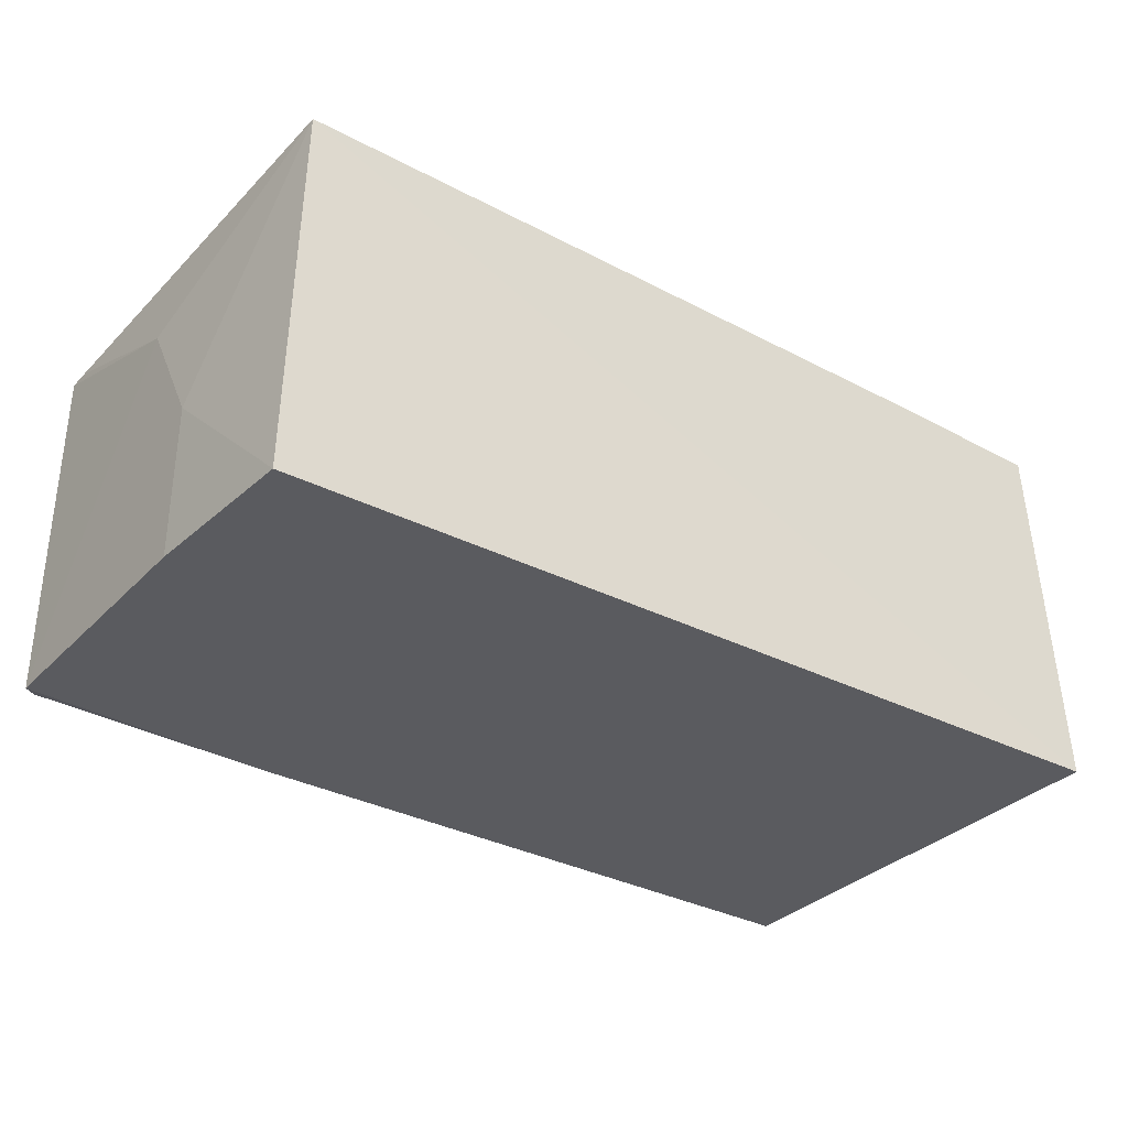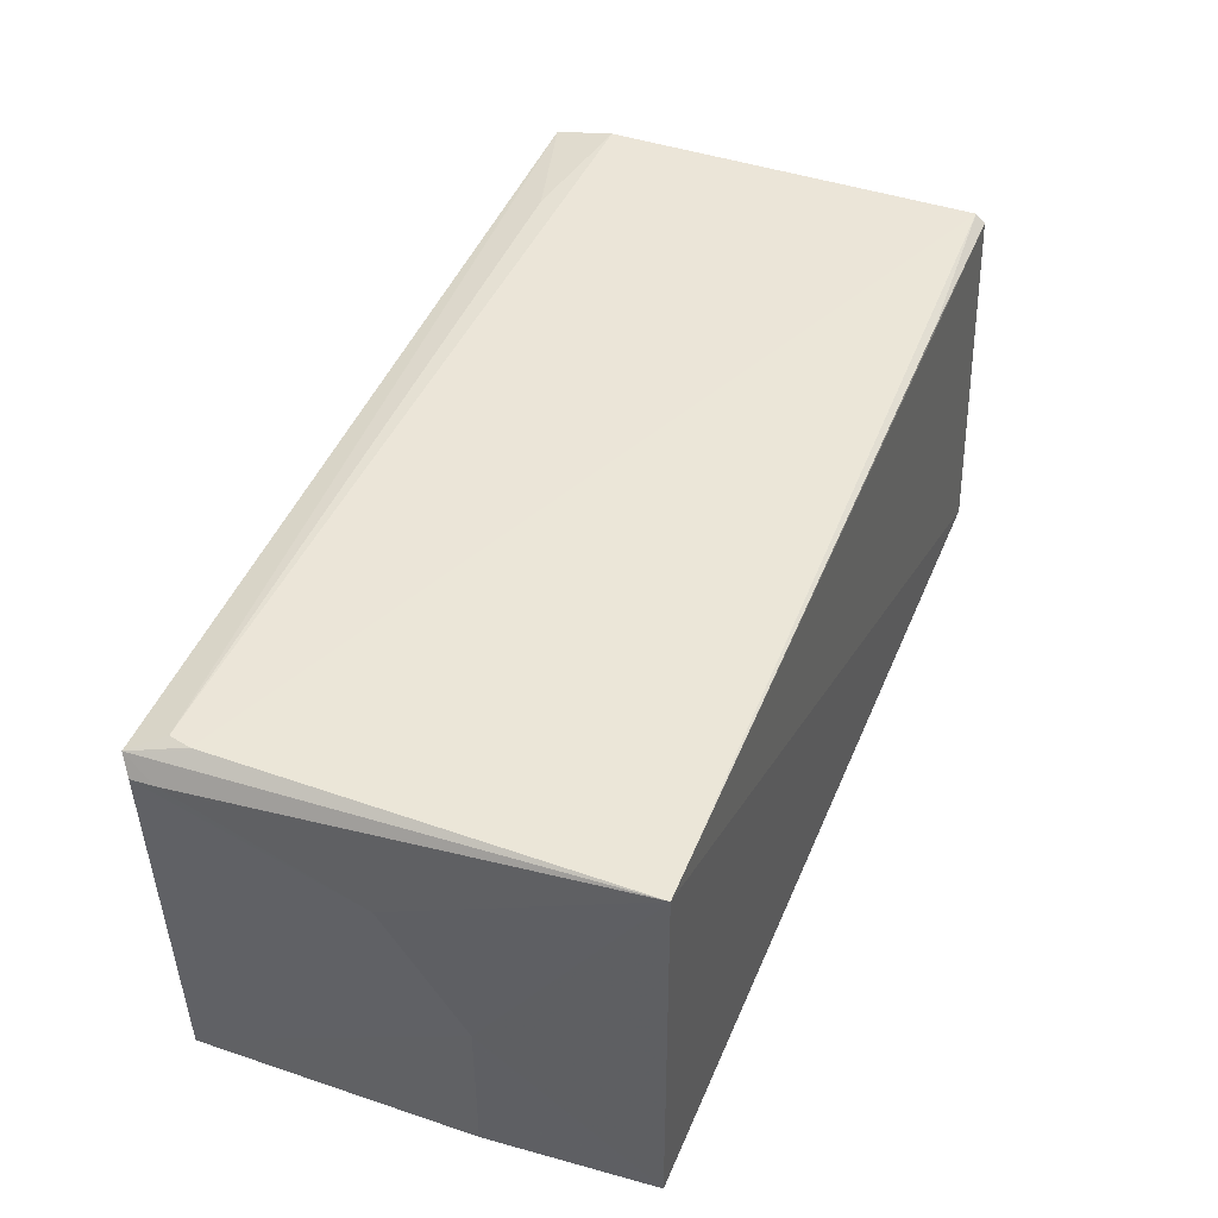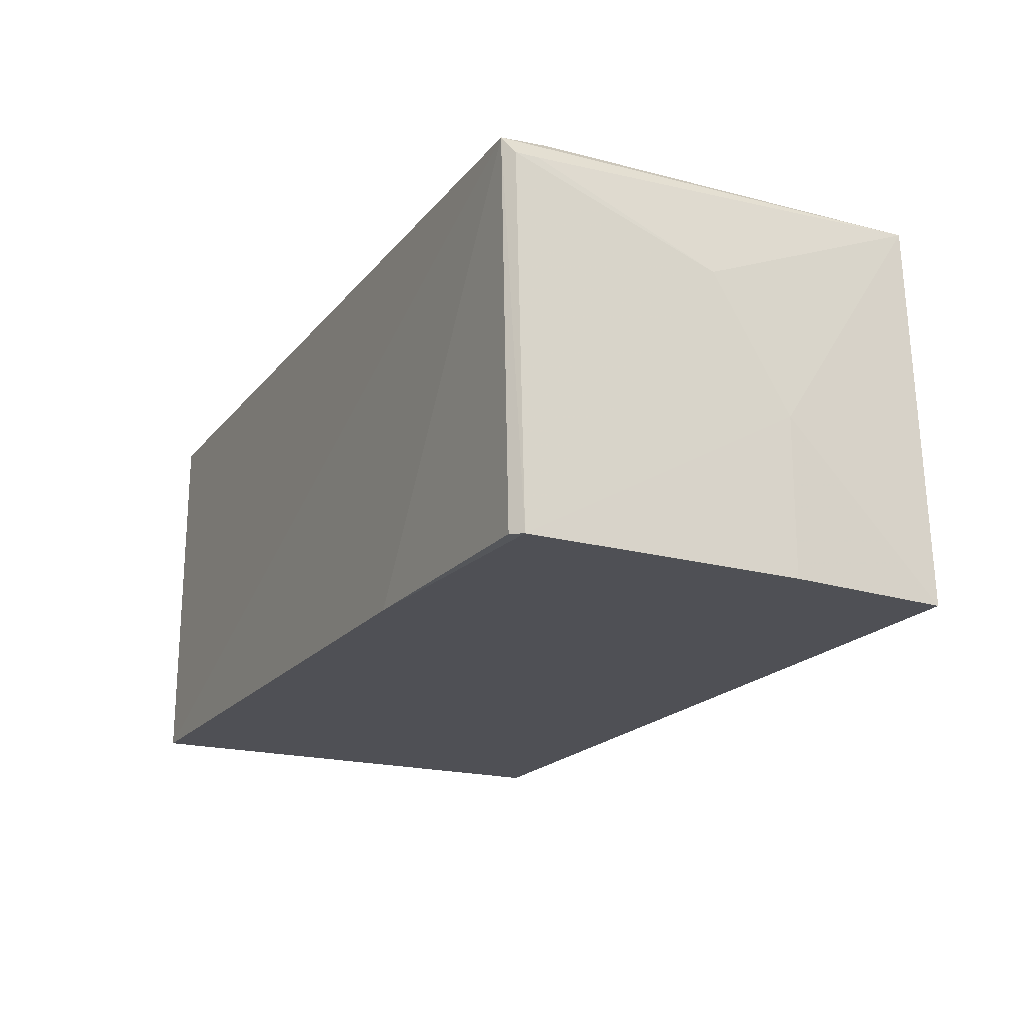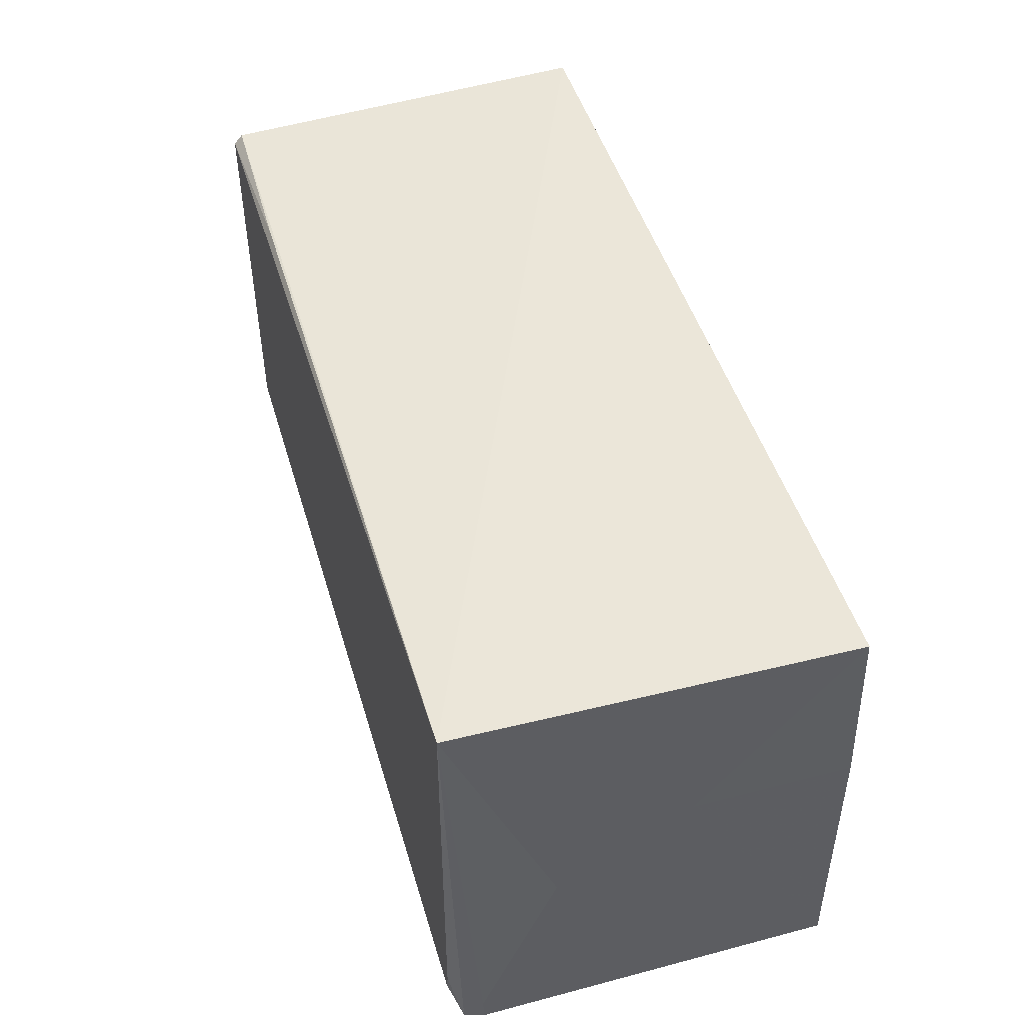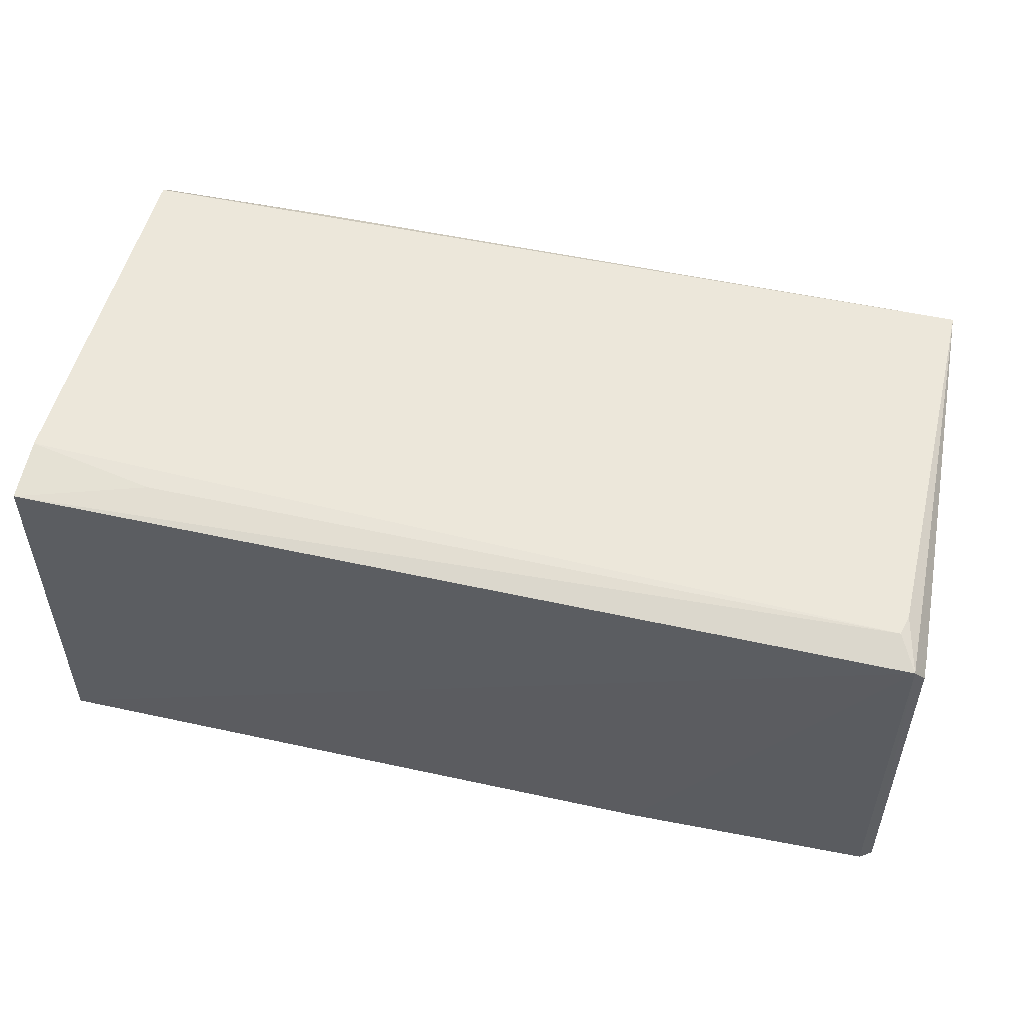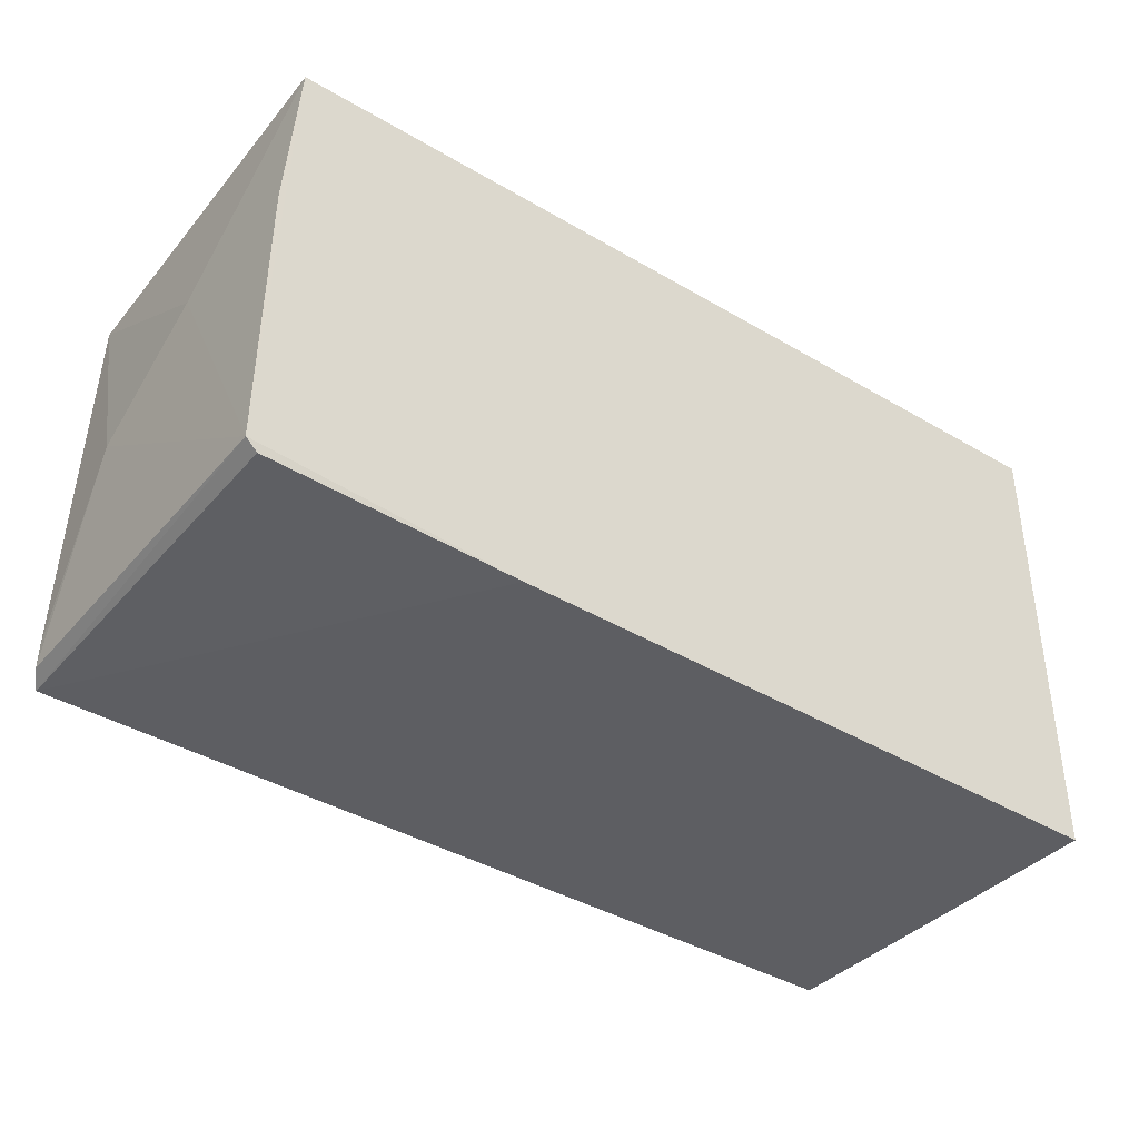
<metadata>
{"format":"obj","ext":"obj","renderer":"f3d","projection":"perspective","resolution":1024,"background":"white","views":[{"elev":-33.0,"azim":144.1,"up":"+Z"},{"elev":46.1,"azim":111.3,"up":"+Z"},{"elev":-19.3,"azim":63.2,"up":"+Z"},{"elev":46.9,"azim":73.6,"up":"+Y"},{"elev":52.1,"azim":13.5,"up":"+Z"},{"elev":-39.0,"azim":143.0,"up":"+Y"}]}
</metadata>
<code>
v 0.05816 0.02046 0.1673
v 0.06022 -0.02298 0.1643
v 0.05916 0.021 0.129
v -0.02912 0.02237 0.129
v -0.02914 -0.01797 0.1674
v -0.0291 -0.02404 0.1291
v 0.06027 0.004777 0.1444
v 0.05731 -0.02062 0.1672
v -0.02911 0.02063 0.1667
v 0.05926 -0.02317 0.1292
v -0.02911 -0.02389 0.1662
v 0.06027 -0.002902 0.1571
v 0.05916 -0.02388 0.166
v -0.02913 0.01965 0.1676
v 0.06046 -0.02227 0.1291
v -0.01633 -0.02042 0.1671
v 0.06017 -0.02079 0.1643
v 0.05781 -0.01854 0.1673
v 0.03473 -0.02381 0.1291
v -0.01123 0.02054 0.1671
v 0.06026 0.004759 0.129
f 1 3 4
f 6 4 3
f 6 5 4
f 7 3 1
f 9 1 4
f 11 5 6
f 12 7 1
f 13 8 11
f 13 11 6
f 14 9 4
f 14 4 5
f 15 6 3
f 15 13 10
f 15 2 13
f 15 12 2
f 15 7 12
f 16 11 8
f 16 8 5
f 16 5 11
f 17 12 1
f 17 2 12
f 17 13 2
f 17 1 13
f 18 13 1
f 18 8 13
f 18 1 14
f 18 14 5
f 18 5 8
f 19 13 6
f 19 10 13
f 19 15 10
f 19 6 15
f 20 14 1
f 20 1 9
f 20 9 14
f 21 15 3
f 21 3 7
f 21 7 15

</code>
